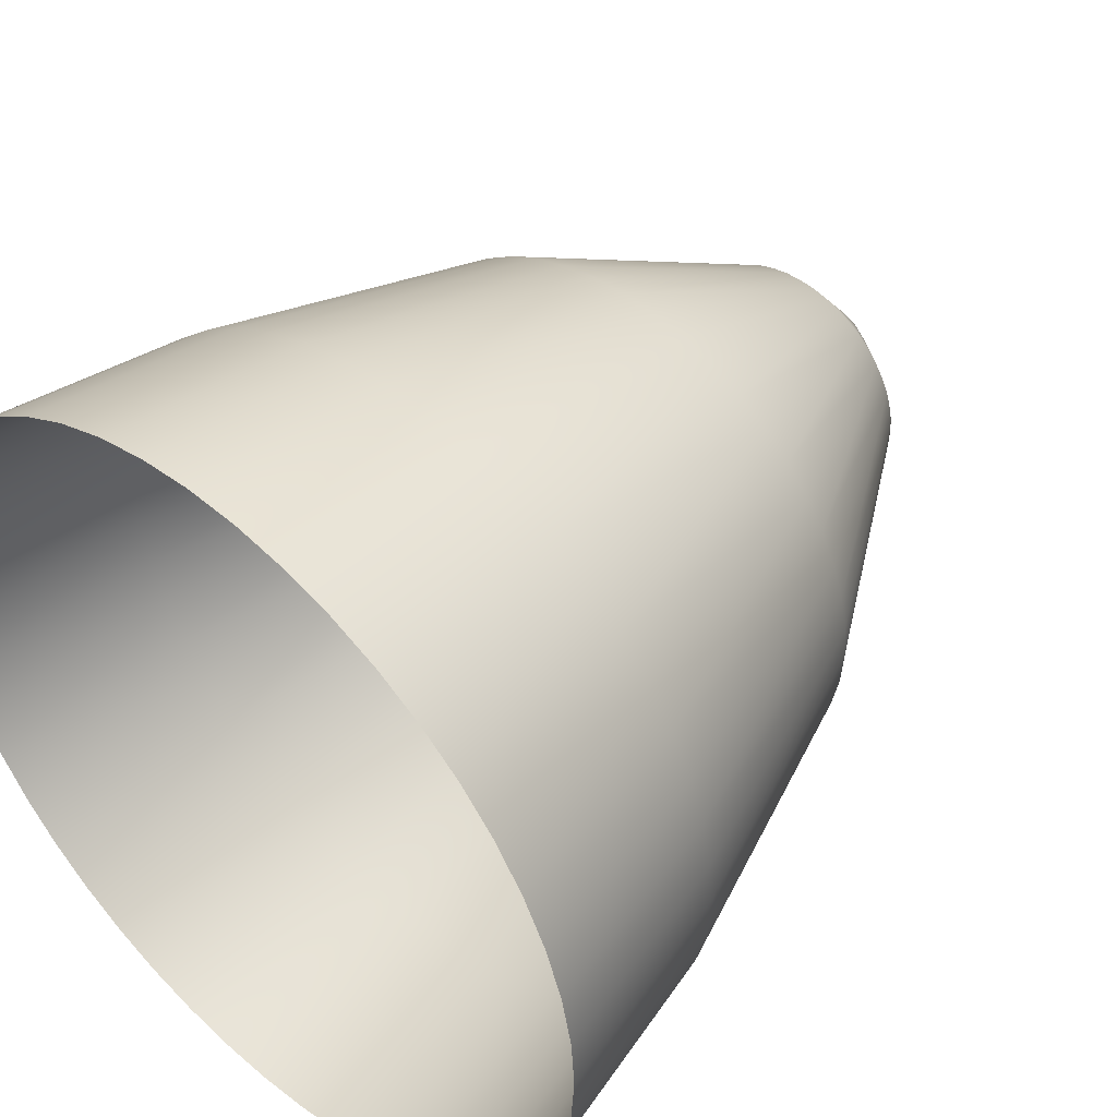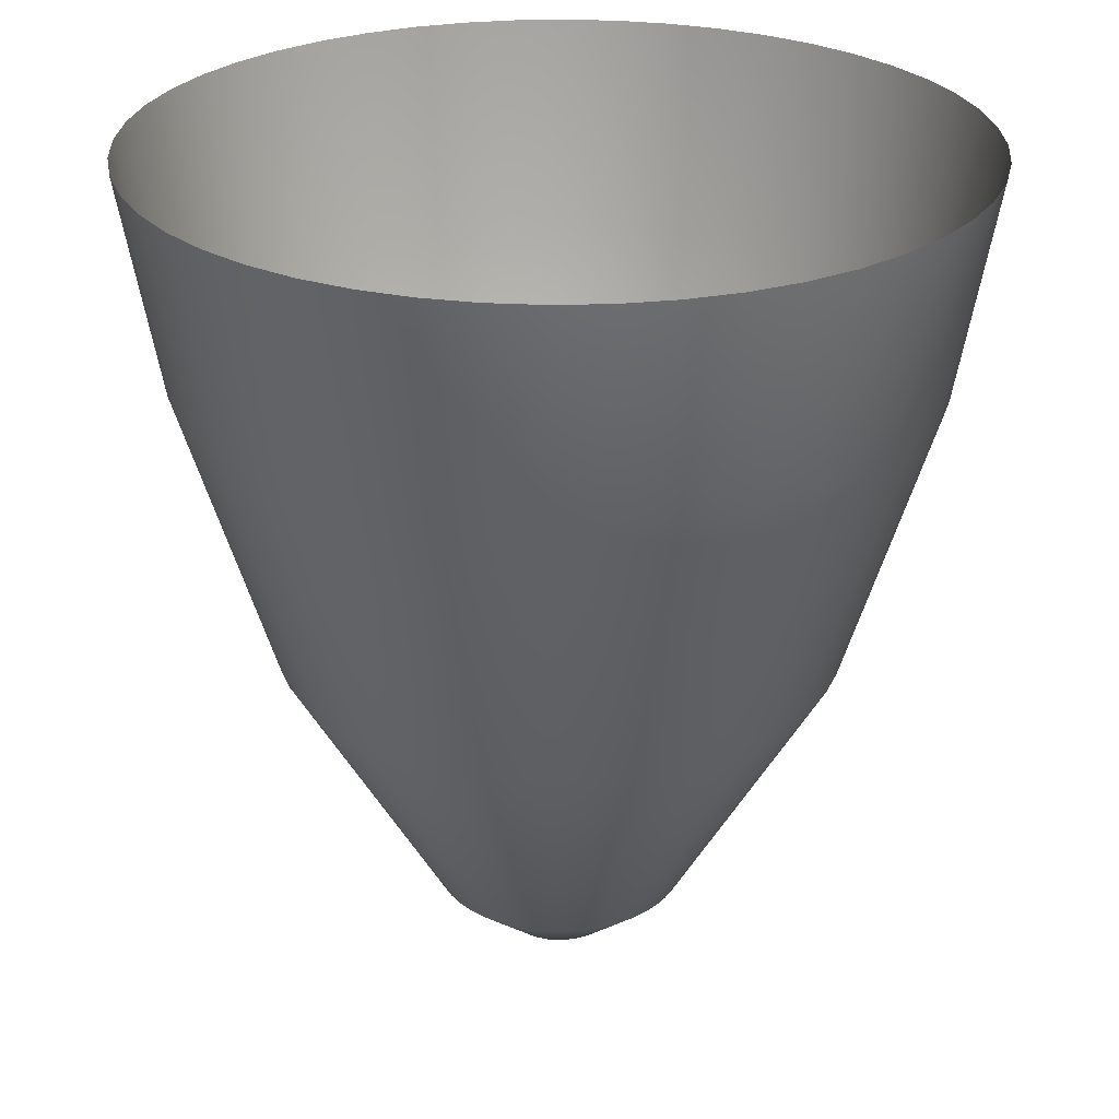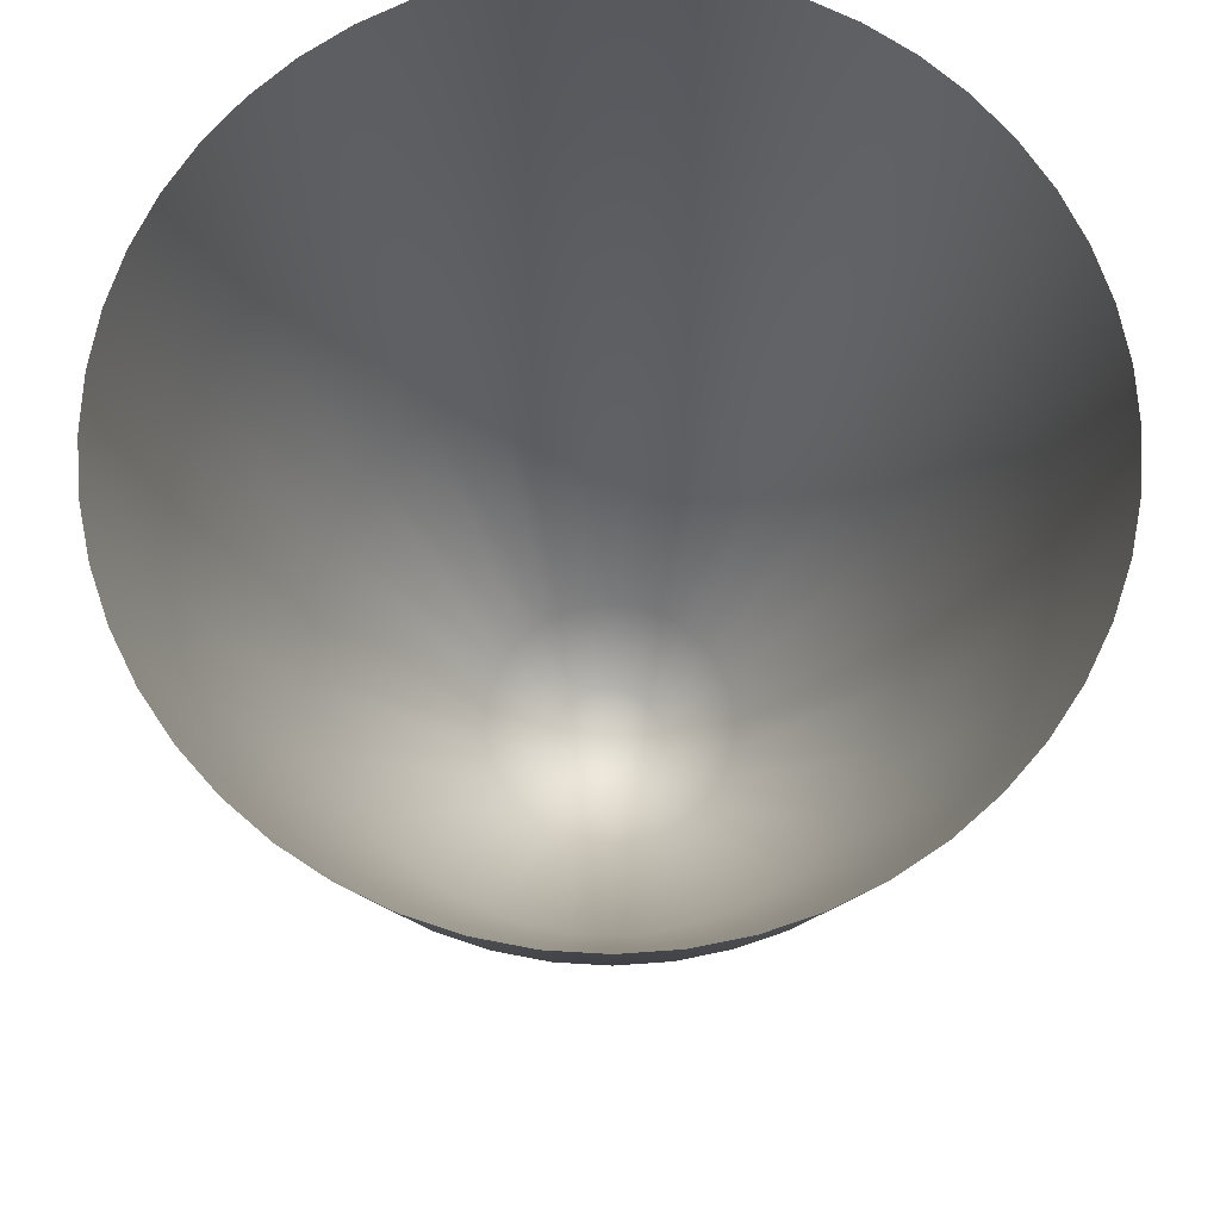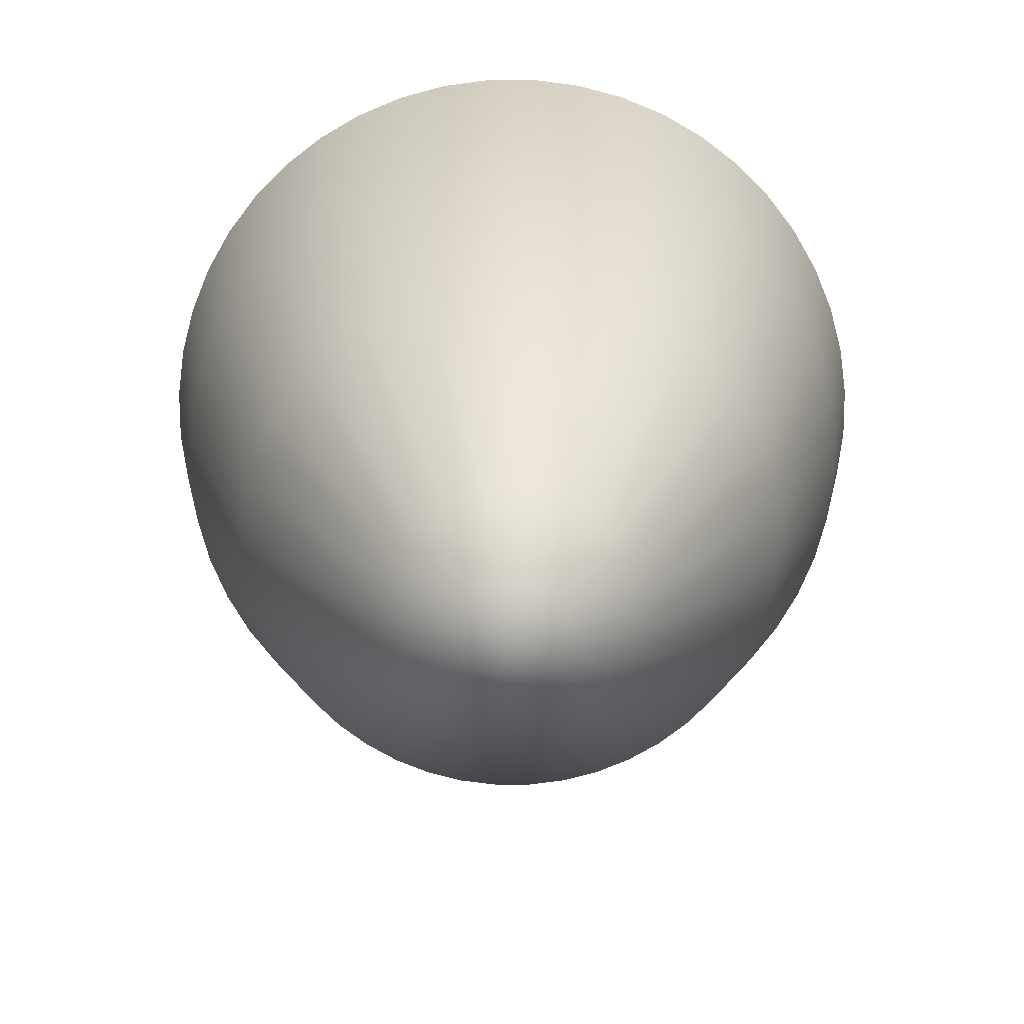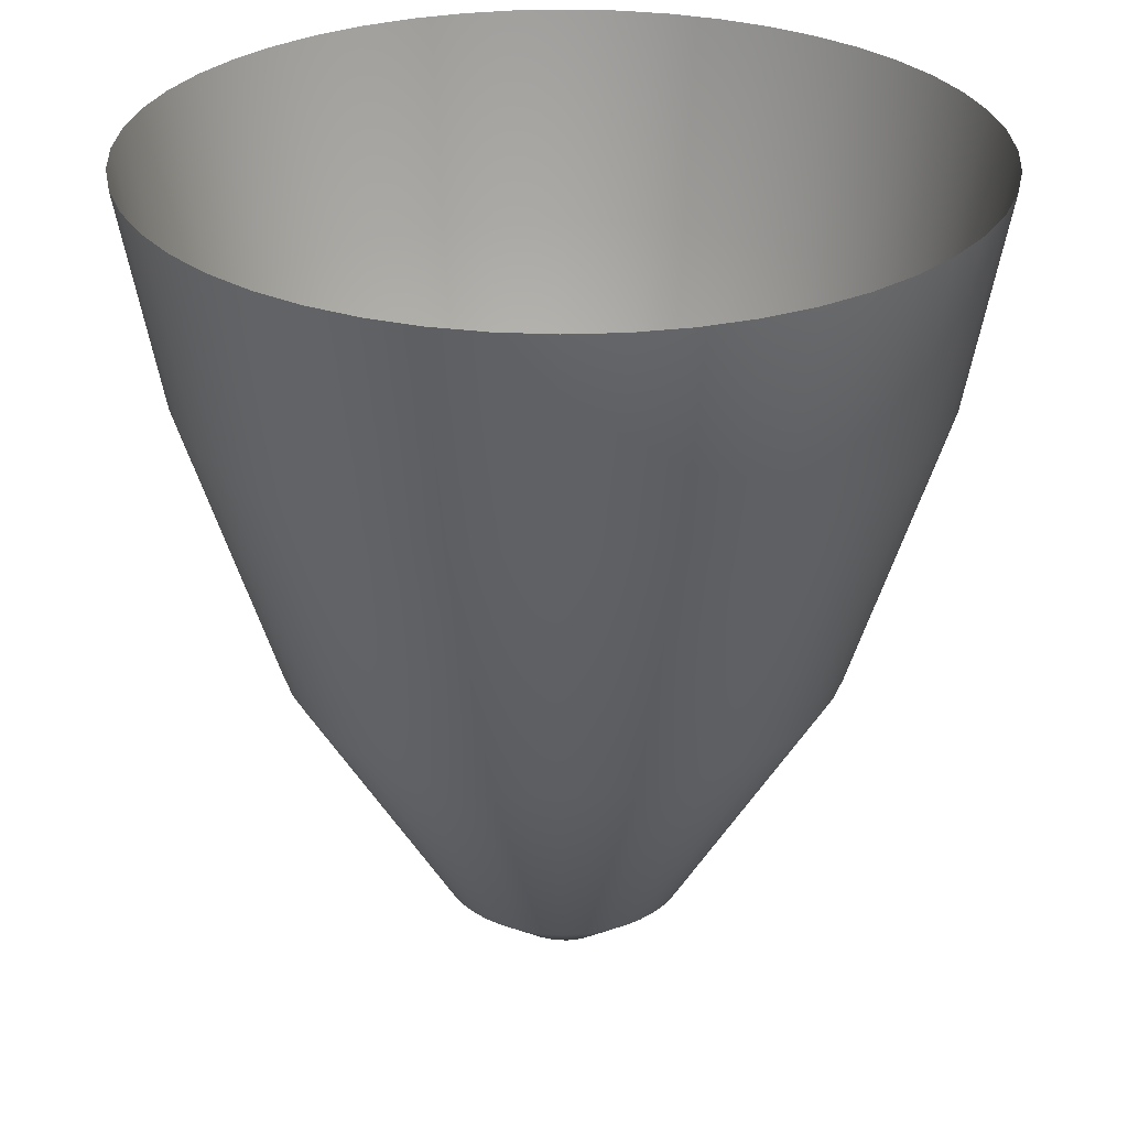
<metadata>
{"format":"obj","ext":"obj","renderer":"f3d","projection":"perspective","resolution":1024,"background":"white","views":[{"elev":46.5,"azim":42.6,"up":"+Y"},{"elev":26.4,"azim":76.2,"up":"+Z"},{"elev":71.2,"azim":-37.8,"up":"+Z"},{"elev":-73.6,"azim":18.9,"up":"+Z"},{"elev":28.6,"azim":45.4,"up":"+Z"}]}
</metadata>
<code>
g Eff_EjectCylinder_06
v 2.772e-08 0.4838 0.581
v -0.02833 0.2152 0.1218
v 5.953e-09 0.2169 0.1218
v -0.06315 0.4796 0.581
v 3.994e-08 0.6422 1.095
v -0.1252 0.4673 0.581
v -0.05614 0.2095 0.1218
v -0.08307 0.2006 0.1218
v -0.08383 0.6367 1.095
v 5.245e-08 0.7083 1.467
v -0.09245 0.7023 1.467
v -0.1833 0.6842 1.467
v -0.1662 0.6204 1.095
v -0.1851 0.447 0.581
v -0.2458 0.5933 1.095
v -0.2711 0.6544 1.467
v -0.3542 0.6134 1.467
v -0.2419 0.419 0.581
v -0.1083 0.1876 0.1218
v -0.1321 0.1722 0.1218
v -0.3211 0.5562 1.095
v -0.2945 0.3838 0.581
v -0.391 0.5095 1.095
v -0.4312 0.5619 1.467
v -0.5009 0.5009 1.467
v -0.4541 0.4541 1.095
v -0.5619 0.4312 1.467
v -0.3421 0.3421 0.581
v -0.1534 0.1533 0.1218
v -0.1722 0.1321 0.1218
v -0.3838 0.2945 0.581
v -0.5095 0.391 1.095
v -0.5562 0.3211 1.095
v -0.6134 0.3542 1.467
v -0.419 0.2419 0.581
v -0.1877 0.1083 0.1218
v -0.2006 0.08307 0.1218
v -0.5933 0.2458 1.095
v -0.6544 0.2711 1.467
v -0.6842 0.1833 1.467
v -0.447 0.1851 0.581
v -0.6204 0.1662 1.095
v -0.4673 0.1252 0.581
v -0.2092 0.05605 0.1218
v -0.2152 0.02833 0.1218
v -0.6367 0.08383 1.095
v -0.7023 0.09245 1.467
v -0.7083 3.815e-08 1.467
v -0.4796 0.06315 0.581
v -0.6422 8.464e-08 1.095
v -0.4838 7.197e-08 0.581
v -0.2168 3.335e-08 0.1218
v -0.2152 -0.02833 0.1218
v -0.6367 -0.08383 1.095
v -0.7023 -0.09245 1.467
v -0.6842 -0.1833 1.467
v -0.4796 -0.06315 0.581
v -0.6204 -0.1662 1.095
v -0.4673 -0.1252 0.581
v -0.2095 -0.05614 0.1218
v -0.2006 -0.08307 0.1218
v -0.5933 -0.2458 1.095
v -0.6544 -0.2711 1.467
v -0.6134 -0.3542 1.467
v -0.447 -0.1851 0.581
v -0.5562 -0.3211 1.095
v -0.419 -0.2419 0.581
v -0.1877 -0.1084 0.1218
v -0.1722 -0.1321 0.1218
v -0.5095 -0.391 1.095
v -0.5619 -0.4312 1.467
v -0.5009 -0.5009 1.467
v -0.3838 -0.2945 0.581
v -0.4541 -0.4541 1.095
v -0.3421 -0.3421 0.581
v -0.153 -0.153 0.1218
v -0.1321 -0.1722 0.1218
v -0.391 -0.5095 1.095
v -0.4312 -0.5619 1.467
v -0.3542 -0.6134 1.467
v -0.2945 -0.3838 0.581
v -0.3211 -0.5562 1.095
v -0.2419 -0.419 0.581
v -0.1083 -0.1879 0.1218
v -0.08307 -0.2006 0.1218
v -0.2458 -0.5933 1.095
v -0.2711 -0.6544 1.467
v -0.1833 -0.6842 1.467
v -0.1851 -0.447 0.581
v -0.1662 -0.6204 1.095
v -0.1252 -0.4673 0.581
v -0.05613 -0.2096 0.1218
v -0.02833 -0.2152 0.1218
v -0.08383 -0.6367 1.095
v -0.09245 -0.7023 1.467
v -3.672e-07 -0.7083 1.467
v -0.06315 -0.4796 0.581
v -2.45e-07 -0.6422 1.095
v -2.101e-07 -0.4838 0.581
v -9.702e-08 -0.2172 0.1218
v 0.02833 -0.2152 0.1218
v 0.08383 -0.6367 1.095
v 0.09245 -0.7023 1.467
v 0.1833 -0.6842 1.467
v 0.06315 -0.4796 0.581
v 0.1662 -0.6204 1.095
v 0.1252 -0.4673 0.581
v 0.05616 -0.2096 0.1218
v 0.08307 -0.2006 0.1218
v 0.2458 -0.5933 1.095
v 0.2711 -0.6544 1.467
v 0.3542 -0.6134 1.467
v 0.1851 -0.447 0.581
v 0.3211 -0.5562 1.095
v 0.2419 -0.419 0.581
v 0.1084 -0.1878 0.1218
v 0.1321 -0.1722 0.1218
v 0.391 -0.5095 1.095
v 0.4312 -0.5619 1.467
v 0.5009 -0.5009 1.467
v 0.2945 -0.3838 0.581
v 0.4541 -0.4541 1.095
v 0.3421 -0.3421 0.581
v 0.1535 -0.1535 0.1218
v 0.1722 -0.1321 0.1218
v 0.5095 -0.391 1.095
v 0.5619 -0.4312 1.467
v 0.6134 -0.3542 1.467
v 0.3838 -0.2945 0.581
v 0.5562 -0.3211 1.095
v 0.419 -0.2419 0.581
v 0.188 -0.1085 0.1218
v 0.2006 -0.08307 0.1218
v 0.5933 -0.2458 1.095
v 0.6544 -0.2711 1.467
v 0.6842 -0.1833 1.467
v 0.447 -0.1851 0.581
v 0.6204 -0.1662 1.095
v 0.4673 -0.1252 0.581
v 0.2095 -0.05613 0.1218
v 0.2152 -0.02833 0.1218
v 0.6367 -0.08383 1.095
v 0.7023 -0.09245 1.467
v 0.7083 -6.413e-07 1.467
v 0.4796 -0.06315 0.581
v 0.6422 -5.728e-07 1.095
v 0.4838 -4.289e-07 0.581
v 0.2168 -1.631e-07 0.1218
v 0.2152 0.02833 0.1218
v 0.6367 0.08382 1.095
v 0.7023 0.09245 1.467
v 0.6842 0.1833 1.467
v 0.4796 0.06315 0.581
v 0.6204 0.1662 1.095
v 0.4673 0.1252 0.581
v 0.2092 0.05605 0.1218
v 0.2006 0.08307 0.1218
v 0.5933 0.2458 1.095
v 0.6544 0.2711 1.467
v 0.6134 0.3542 1.467
v 0.447 0.1851 0.581
v 0.5562 0.3211 1.095
v 0.419 0.2419 0.581
v 0.1876 0.1083 0.1218
v 0.1722 0.1321 0.1218
v 0.5095 0.391 1.095
v 0.5619 0.4312 1.467
v 0.5009 0.5009 1.467
v 0.3838 0.2945 0.581
v 0.4541 0.4541 1.095
v 0.3421 0.3421 0.581
v 0.1533 0.1533 0.1218
v 0.1321 0.1722 0.1218
v 0.391 0.5095 1.095
v 0.4312 0.5619 1.467
v 0.3542 0.6134 1.467
v 0.2945 0.3838 0.581
v 0.3211 0.5562 1.095
v 0.2419 0.419 0.581
v 0.1084 0.1876 0.1218
v 0.08307 0.2006 0.1218
v 0.2458 0.5933 1.095
v 0.2711 0.6544 1.467
v 0.1833 0.6842 1.467
v 0.1851 0.447 0.581
v 0.1662 0.6204 1.095
v 0.1252 0.4673 0.581
v 0.05618 0.2095 0.1218
v 0.02833 0.2152 0.1218
v 0.08383 0.6367 1.095
v 0.09245 0.7023 1.467
v 5.245e-08 0.7083 1.467
v 3.994e-08 0.6422 1.095
v 0.06315 0.4796 0.581
v 2.772e-08 0.4838 0.581
v 5.953e-09 0.2169 0.1218
v 0.2168 -1.631e-07 0.1218
v 0.2152 0.02833 0.1218
v 0.09465 0.006221 0.02108
v 0.2092 0.05605 0.1218
v 0.09 0.03056 0.02109
v -3.421e-08 -3.515e-08 -0.007643
v 0.2006 0.08307 0.1218
v 0.1876 0.1083 0.1218
v 0.07472 0.05735 0.02106
v 0.1722 0.1321 0.1218
v 0.1533 0.1533 0.1218
v 0.05279 0.079 0.0211
v 0.1321 0.1722 0.1218
v 0.1084 0.1876 0.1218
v 0.03055 0.08997 0.02109
v 0.08307 0.2006 0.1218
v 0.05618 0.2095 0.1218
v 0.006221 0.09483 0.02109
v 0.02833 0.2152 0.1218
v 5.953e-09 0.2169 0.1218
v -0.0185 0.09309 0.02108
v -0.02833 0.2152 0.1218
v -0.05614 0.2095 0.1218
v -0.04207 0.08531 0.0211
v -0.08307 0.2006 0.1218
v -0.1083 0.1876 0.1218
v -0.06253 0.07133 0.02108
v -0.07901 0.0528 0.02109
v -0.1321 0.1722 0.1218
v -0.1534 0.1533 0.1218
v -0.1722 0.1321 0.1218
v -0.1877 0.1083 0.1218
v -0.08992 0.03054 0.02109
v -0.2006 0.08307 0.1218
v -0.2092 0.05605 0.1218
v -0.09423 0.006146 0.02105
v -0.2152 0.02833 0.1218
v -0.2168 3.335e-08 0.1218
v -0.09287 -0.01844 0.02106
v -0.2152 -0.02833 0.1218
v -0.2095 -0.05614 0.1218
v -0.08513 -0.04197 0.02109
v -0.2006 -0.08307 0.1218
v -0.1877 -0.1084 0.1218
v -0.07138 -0.06258 0.02108
v -0.1722 -0.1321 0.1218
v -0.153 -0.153 0.1218
v -0.05282 -0.07905 0.02109
v -0.1321 -0.1722 0.1218
v -0.1083 -0.1879 0.1218
v -0.0305 -0.08978 0.02107
v -0.006221 -0.09448 0.02106
v -0.08307 -0.2006 0.1218
v -0.05613 -0.2096 0.1218
v -0.02833 -0.2152 0.1218
v -9.702e-08 -0.2172 0.1218
v 0.01244 -0.0945 0.02107
v 0.02833 -0.2152 0.1218
v 0.05616 -0.2096 0.1218
v 0.03049 -0.08977 0.02107
v 0.08307 -0.2006 0.1218
v 0.1084 -0.1878 0.1218
v 0.05274 -0.07891 0.02108
v 0.1321 -0.1722 0.1218
v 0.1535 -0.1535 0.1218
v 0.07149 -0.06269 0.0211
v 0.1722 -0.1321 0.1218
v 0.188 -0.1085 0.1218
v 0.08529 -0.04206 0.0211
v 0.2006 -0.08307 0.1218
v 0.2095 -0.05613 0.1218
v 0.09322 -0.01854 0.02109
v 0.09465 0.006221 0.02108
v 0.2152 -0.02833 0.1218
v 0.2168 -1.631e-07 0.1218
g Eff_EjectCylinder_06_0
f 3 2 1
f 2 4 1
f 1 4 5
f 4 2 6
f 2 7 6
f 7 8 6
f 4 9 5
f 5 9 10
f 9 11 10
f 11 9 12
f 9 4 13
f 4 6 13
f 9 13 12
f 8 14 6
f 6 14 13
f 13 15 12
f 14 15 13
f 15 16 12
f 16 15 17
f 14 8 18
f 8 19 18
f 19 20 18
f 15 14 21
f 15 21 17
f 14 18 21
f 20 22 18
f 18 22 21
f 21 23 17
f 22 23 21
f 23 24 17
f 24 23 25
f 23 26 25
f 23 22 26
f 27 25 26
f 22 20 28
f 22 28 26
f 20 29 28
f 29 30 28
f 28 31 26
f 30 31 28
f 32 27 26
f 31 32 26
f 27 32 33
f 32 31 33
f 34 27 33
f 31 30 35
f 31 35 33
f 30 36 35
f 36 37 35
f 33 38 34
f 38 39 34
f 39 38 40
f 35 41 33
f 37 41 35
f 41 38 33
f 38 42 40
f 38 41 42
f 41 37 43
f 41 43 42
f 37 44 43
f 44 45 43
f 42 46 40
f 46 47 40
f 47 46 48
f 43 49 42
f 45 49 43
f 49 46 42
f 46 50 48
f 46 49 50
f 49 45 51
f 49 51 50
f 45 52 51
f 52 53 51
f 50 54 48
f 54 55 48
f 55 54 56
f 51 57 50
f 53 57 51
f 57 54 50
f 54 58 56
f 54 57 58
f 57 53 59
f 57 59 58
f 53 60 59
f 60 61 59
f 58 62 56
f 62 63 56
f 63 62 64
f 59 65 58
f 61 65 59
f 65 62 58
f 62 66 64
f 62 65 66
f 65 61 67
f 65 67 66
f 61 68 67
f 68 69 67
f 66 70 64
f 70 71 64
f 71 70 72
f 67 73 66
f 69 73 67
f 73 70 66
f 70 74 72
f 70 73 74
f 73 69 75
f 73 75 74
f 69 76 75
f 76 77 75
f 74 78 72
f 78 79 72
f 79 78 80
f 75 81 74
f 77 81 75
f 81 78 74
f 78 82 80
f 78 81 82
f 81 77 83
f 81 83 82
f 77 84 83
f 84 85 83
f 82 86 80
f 86 87 80
f 87 86 88
f 83 89 82
f 85 89 83
f 89 86 82
f 86 90 88
f 86 89 90
f 89 85 91
f 89 91 90
f 85 92 91
f 92 93 91
f 90 94 88
f 94 95 88
f 95 94 96
f 91 97 90
f 93 97 91
f 97 94 90
f 94 98 96
f 94 97 98
f 97 93 99
f 97 99 98
f 93 100 99
f 100 101 99
f 98 102 96
f 102 103 96
f 103 102 104
f 99 105 98
f 101 105 99
f 105 102 98
f 102 106 104
f 102 105 106
f 105 101 107
f 105 107 106
f 101 108 107
f 108 109 107
f 106 110 104
f 110 111 104
f 111 110 112
f 107 113 106
f 109 113 107
f 113 110 106
f 110 114 112
f 110 113 114
f 113 109 115
f 113 115 114
f 109 116 115
f 116 117 115
f 114 118 112
f 118 119 112
f 119 118 120
f 115 121 114
f 117 121 115
f 121 118 114
f 118 122 120
f 118 121 122
f 121 117 123
f 121 123 122
f 117 124 123
f 124 125 123
f 122 126 120
f 126 127 120
f 127 126 128
f 123 129 122
f 125 129 123
f 129 126 122
f 126 130 128
f 126 129 130
f 129 125 131
f 129 131 130
f 125 132 131
f 132 133 131
f 130 134 128
f 134 135 128
f 135 134 136
f 131 137 130
f 133 137 131
f 137 134 130
f 134 138 136
f 134 137 138
f 137 133 139
f 137 139 138
f 133 140 139
f 140 141 139
f 138 142 136
f 142 143 136
f 143 142 144
f 139 145 138
f 141 145 139
f 145 142 138
f 142 146 144
f 142 145 146
f 145 141 147
f 145 147 146
f 141 148 147
f 148 149 147
f 146 150 144
f 150 151 144
f 151 150 152
f 147 153 146
f 149 153 147
f 153 150 146
f 150 154 152
f 150 153 154
f 153 149 155
f 153 155 154
f 149 156 155
f 156 157 155
f 154 158 152
f 158 159 152
f 159 158 160
f 155 161 154
f 157 161 155
f 161 158 154
f 158 162 160
f 158 161 162
f 161 157 163
f 161 163 162
f 157 164 163
f 164 165 163
f 162 166 160
f 166 167 160
f 167 166 168
f 163 169 162
f 165 169 163
f 169 166 162
f 166 170 168
f 166 169 170
f 169 165 171
f 169 171 170
f 165 172 171
f 172 173 171
f 170 174 168
f 174 175 168
f 175 174 176
f 171 177 170
f 173 177 171
f 177 174 170
f 174 178 176
f 174 177 178
f 177 173 179
f 177 179 178
f 173 180 179
f 180 181 179
f 178 182 176
f 182 183 176
f 183 182 184
f 179 185 178
f 181 185 179
f 185 182 178
f 182 186 184
f 182 185 186
f 185 181 187
f 185 187 186
f 181 188 187
f 188 189 187
f 186 190 184
f 190 191 184
f 191 190 192
f 190 193 192
f 187 194 186
f 194 190 186
f 190 194 193
f 189 194 187
f 194 195 193
f 194 189 195
f 189 196 195
f 199 198 197
f 198 199 200
f 199 201 200
f 201 199 202
f 201 203 200
f 203 201 204
f 201 205 204
f 205 201 202
f 205 206 204
f 206 205 207
f 205 208 207
f 208 205 202
f 208 209 207
f 209 208 210
f 208 211 210
f 211 208 202
f 211 212 210
f 212 211 213
f 211 214 213
f 214 211 202
f 214 215 213
f 215 214 216
f 214 217 216
f 217 214 202
f 217 218 216
f 218 217 219
f 220 217 202
f 217 220 219
f 220 221 219
f 221 220 222
f 223 220 202
f 220 223 222
f 224 223 202
f 223 225 222
f 225 223 226
f 223 224 226
f 224 227 226
f 227 224 228
f 224 229 228
f 229 224 202
f 229 230 228
f 230 229 231
f 229 232 231
f 232 229 202
f 232 233 231
f 233 232 234
f 232 235 234
f 235 232 202
f 235 236 234
f 236 235 237
f 235 238 237
f 238 235 202
f 238 239 237
f 239 238 240
f 238 241 240
f 241 238 202
f 241 242 240
f 242 241 243
f 244 241 202
f 241 244 243
f 244 245 243
f 245 244 246
f 247 244 202
f 244 247 246
f 248 247 202
f 247 249 246
f 249 247 250
f 247 248 250
f 248 251 250
f 251 248 252
f 248 253 252
f 253 248 202
f 253 254 252
f 254 253 255
f 253 256 255
f 256 253 202
f 256 257 255
f 257 256 258
f 256 259 258
f 259 256 202
f 259 260 258
f 260 259 261
f 259 262 261
f 262 259 202
f 262 263 261
f 263 262 264
f 262 265 264
f 265 262 202
f 265 266 264
f 266 265 267
f 268 265 202
f 265 268 267
f 269 268 202
f 268 270 267
f 268 269 271
f 270 268 271

</code>
